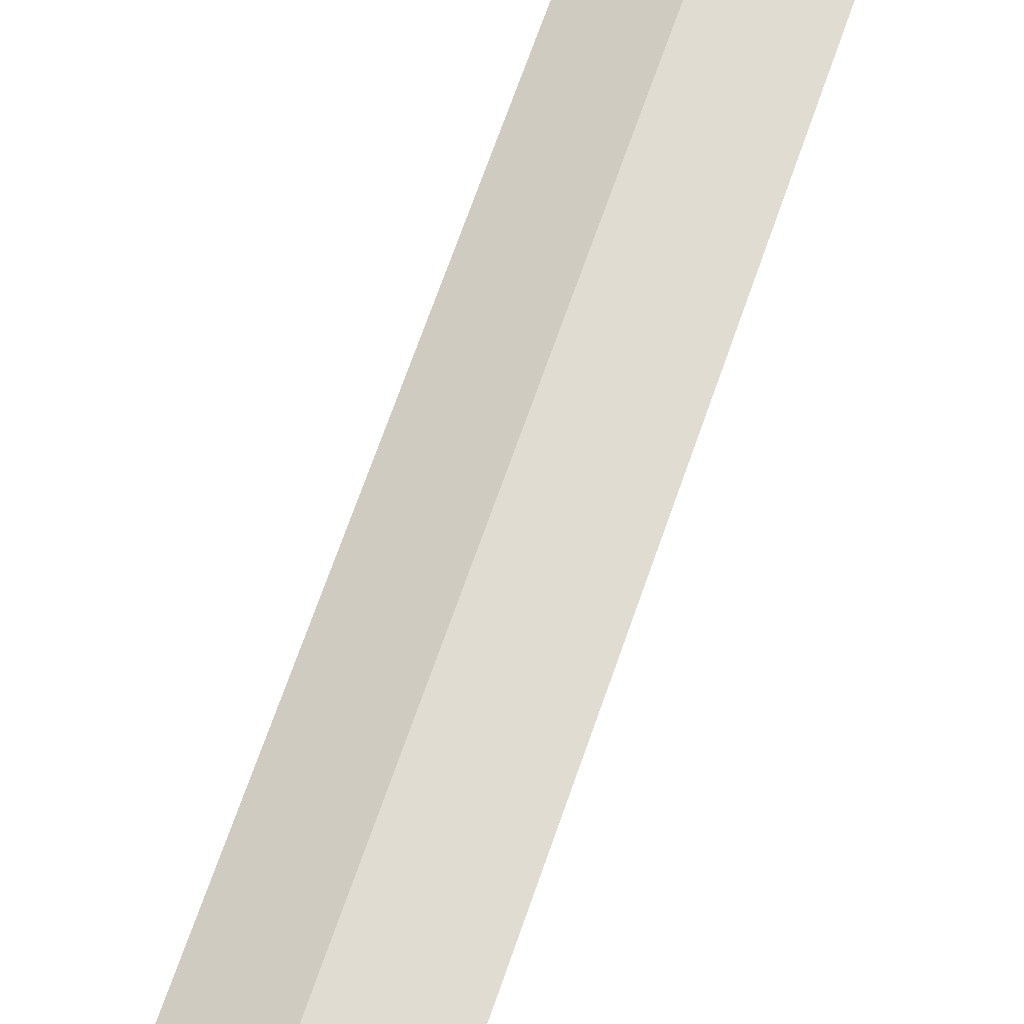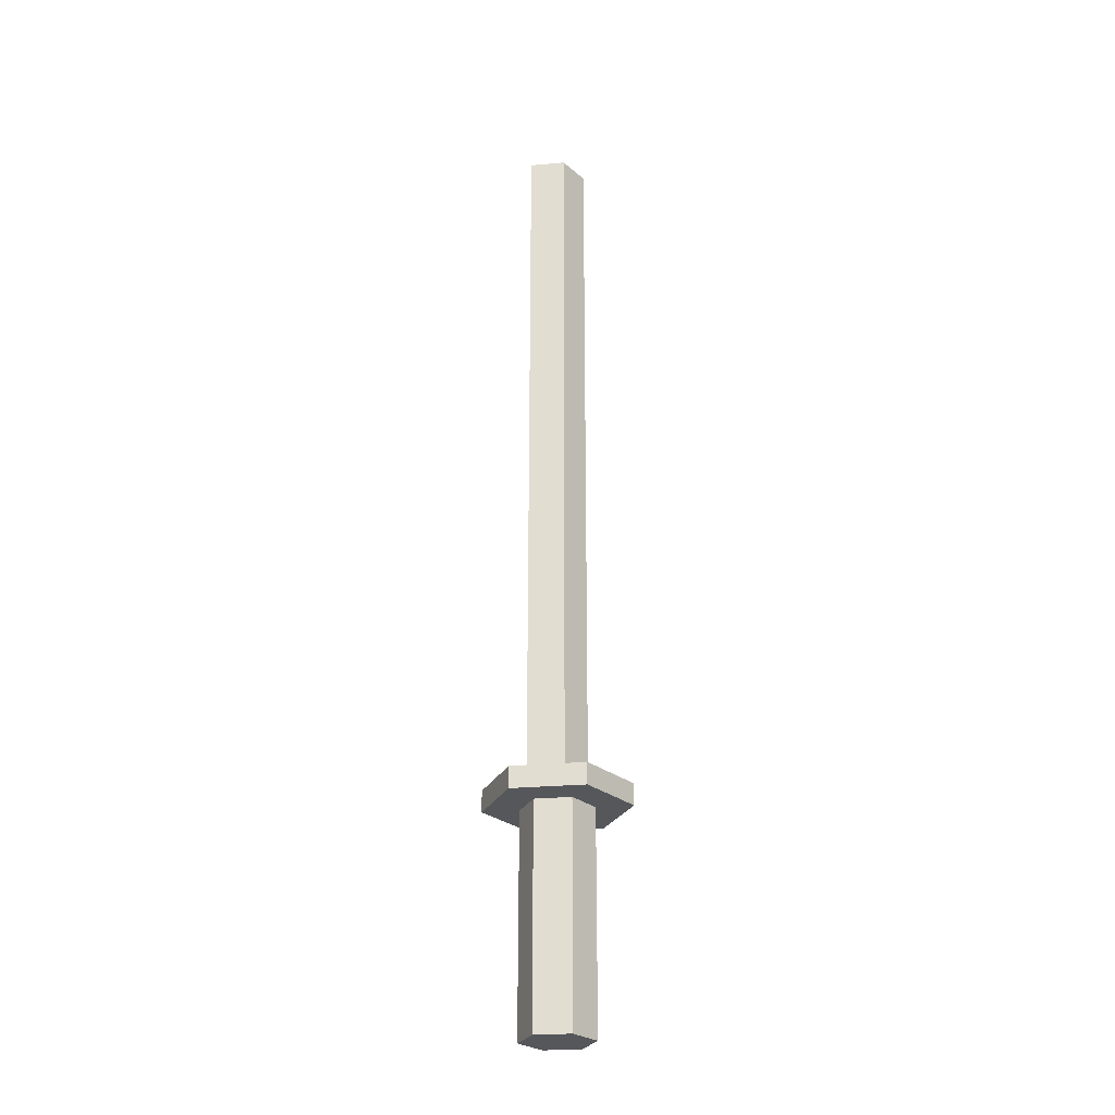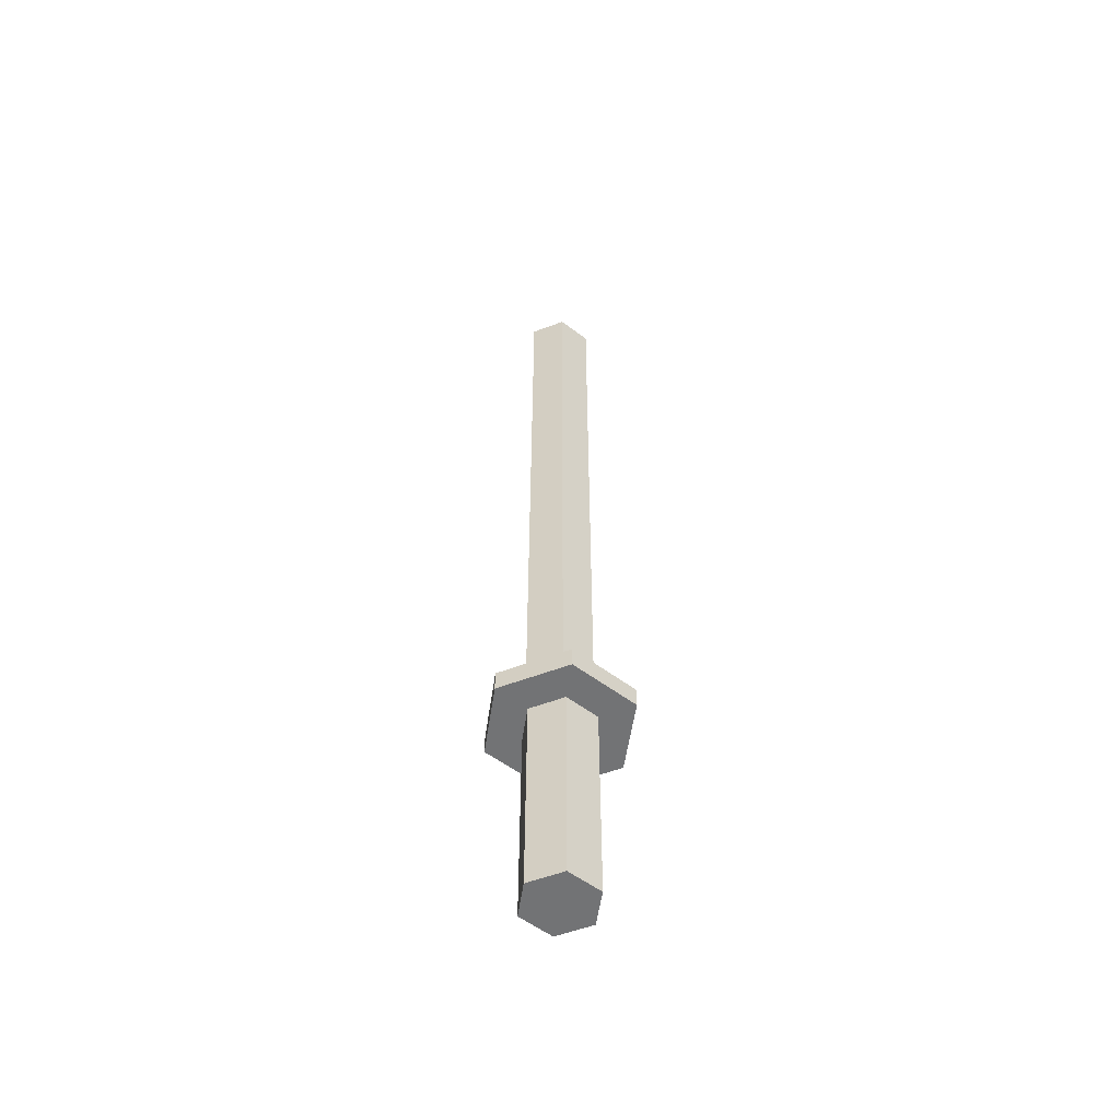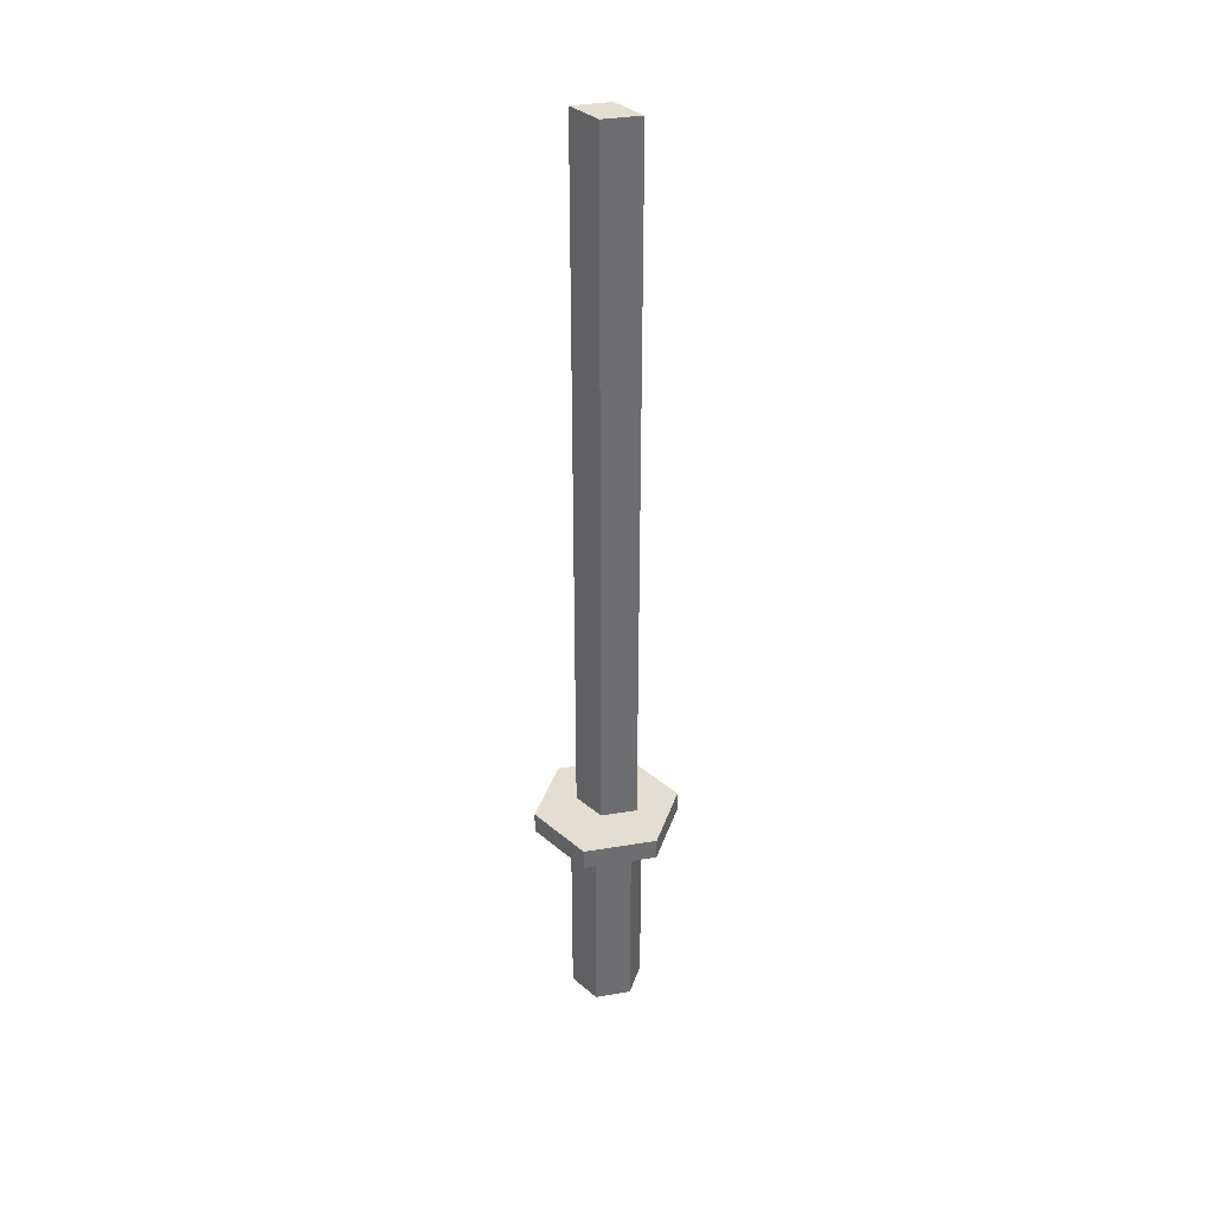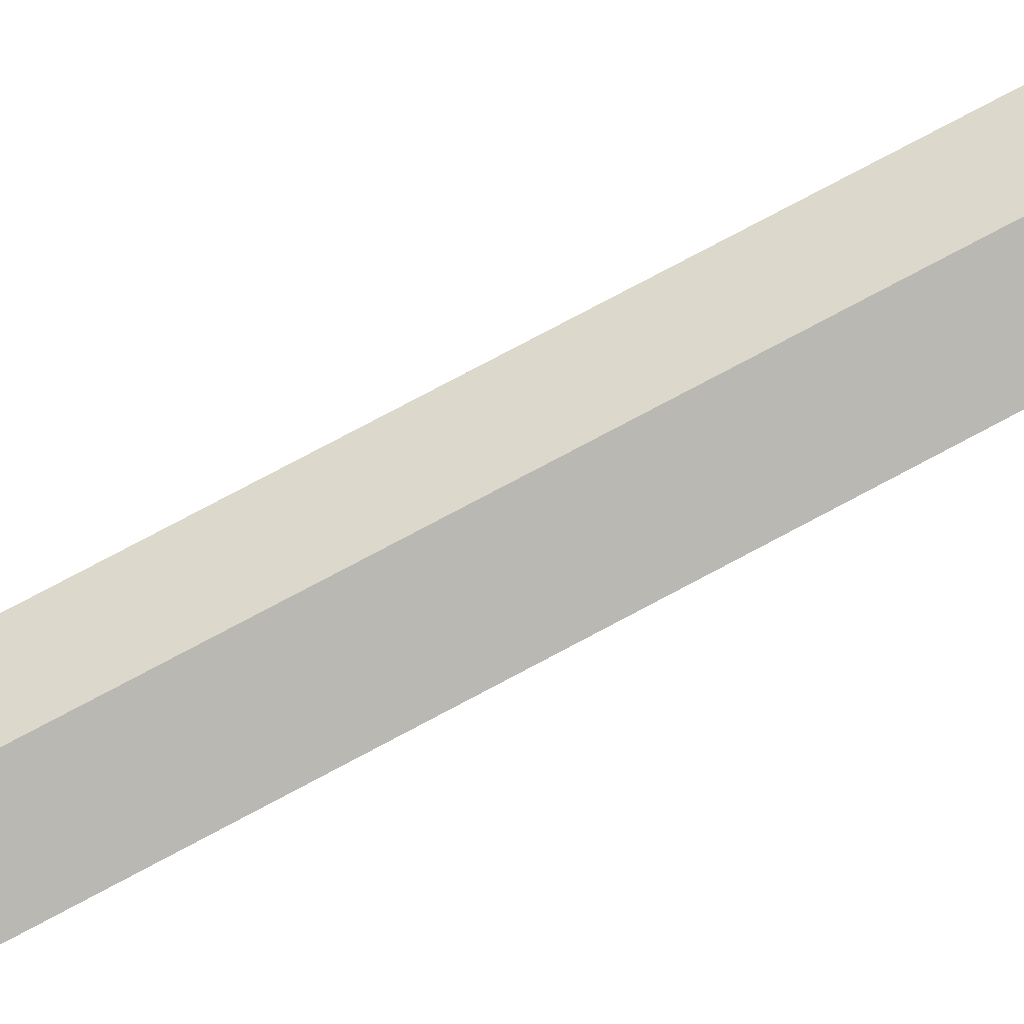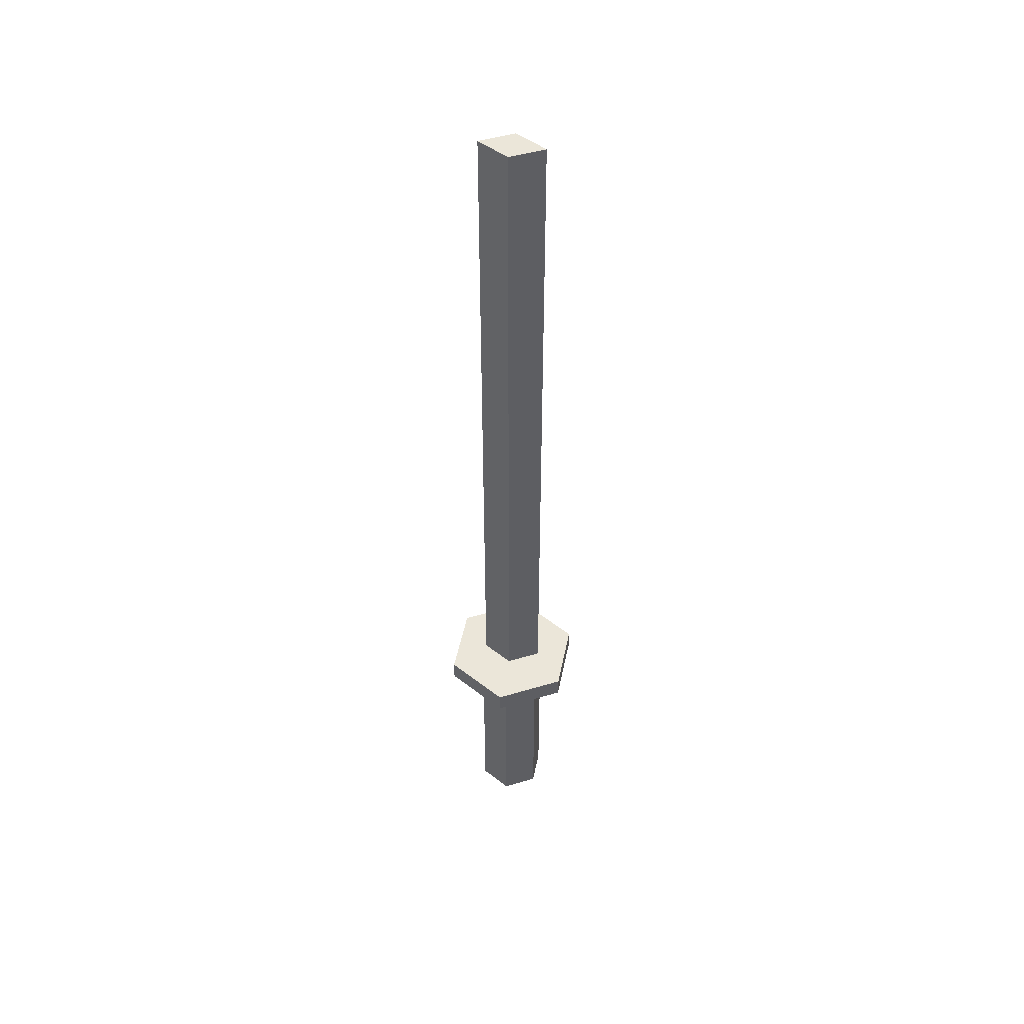
<metadata>
{"format":"obj","ext":"obj","renderer":"f3d","projection":"perspective","resolution":1024,"background":"white","views":[{"elev":51.7,"azim":-163.7,"up":"+Z"},{"elev":-26.7,"azim":158.0,"up":"+Y"},{"elev":-55.7,"azim":171.6,"up":"+Y"},{"elev":36.3,"azim":-162.3,"up":"+Y"},{"elev":70.2,"azim":61.1,"up":"+Z"},{"elev":47.5,"azim":-168.7,"up":"+Y"}]}
</metadata>
<code>
v 0 -0.15 -0.05
v 0 0.15 -0.05
v 0.0433 -0.15 -0.025
v 0.0433 0.15 -0.025
v 0.0433 -0.15 0.025
v 0.0433 0.15 0.025
v -0 -0.15 0.05
v -0 0.15 0.05
v -0.0433 -0.15 0.025
v -0.0433 0.15 0.025
v -0.0433 -0.15 -0.025
v -0.0433 0.15 -0.025
v 0.0866 0.15 -0.05
v 0 0.15 -0.1
v 0.0866 0.15 0.05
v -0 0.15 0.1
v -0.0866 0.15 0.05
v -0.0866 0.15 -0.05
v 0.0866 0.18 -0.05
v 0 0.18 -0.1
v 0.0866 0.18 0.05
v -0 0.18 0.1
v -0.0866 0.18 0.05
v -0.0866 0.18 -0.05
v 0.0433 0.18 0
v 0 0.18 -0.025
v -0 0.18 0.025
v -0.0433 0.18 0
v 0.0433 1.18 0
v 0 1.18 -0.025
v -0.0433 1.18 0
v 0 1.18 0.025
f 28 31 30
f 25 26 30
f 25 29 32
f 27 32 31
f 30 32 29
f 31 32 30
f 26 28 30
f 29 25 30
f 27 25 32
f 28 27 31
f 18 24 20
f 13 4 2
f 15 6 4
f 15 16 8
f 17 10 8
f 18 12 10
f 18 14 2
f 17 23 24
f 16 22 23
f 15 21 22
f 13 19 21
f 14 20 19
f 26 25 19
f 23 22 27
f 24 23 28
f 26 20 24
f 21 25 27
f 19 25 21
f 14 18 20
f 14 13 2
f 13 15 4
f 6 15 8
f 16 17 8
f 17 18 10
f 12 18 2
f 18 17 24
f 17 16 23
f 16 15 22
f 15 13 21
f 13 14 19
f 20 26 19
f 28 23 27
f 28 26 24
f 22 21 27
f 2 4 3
f 4 6 5
f 6 8 7
f 8 10 9
f 12 2 1
f 10 12 11
f 11 5 9
f 1 2 3
f 3 4 5
f 5 6 7
f 7 8 9
f 11 12 1
f 9 10 11
f 3 11 1
f 5 7 9
f 11 3 5

</code>
